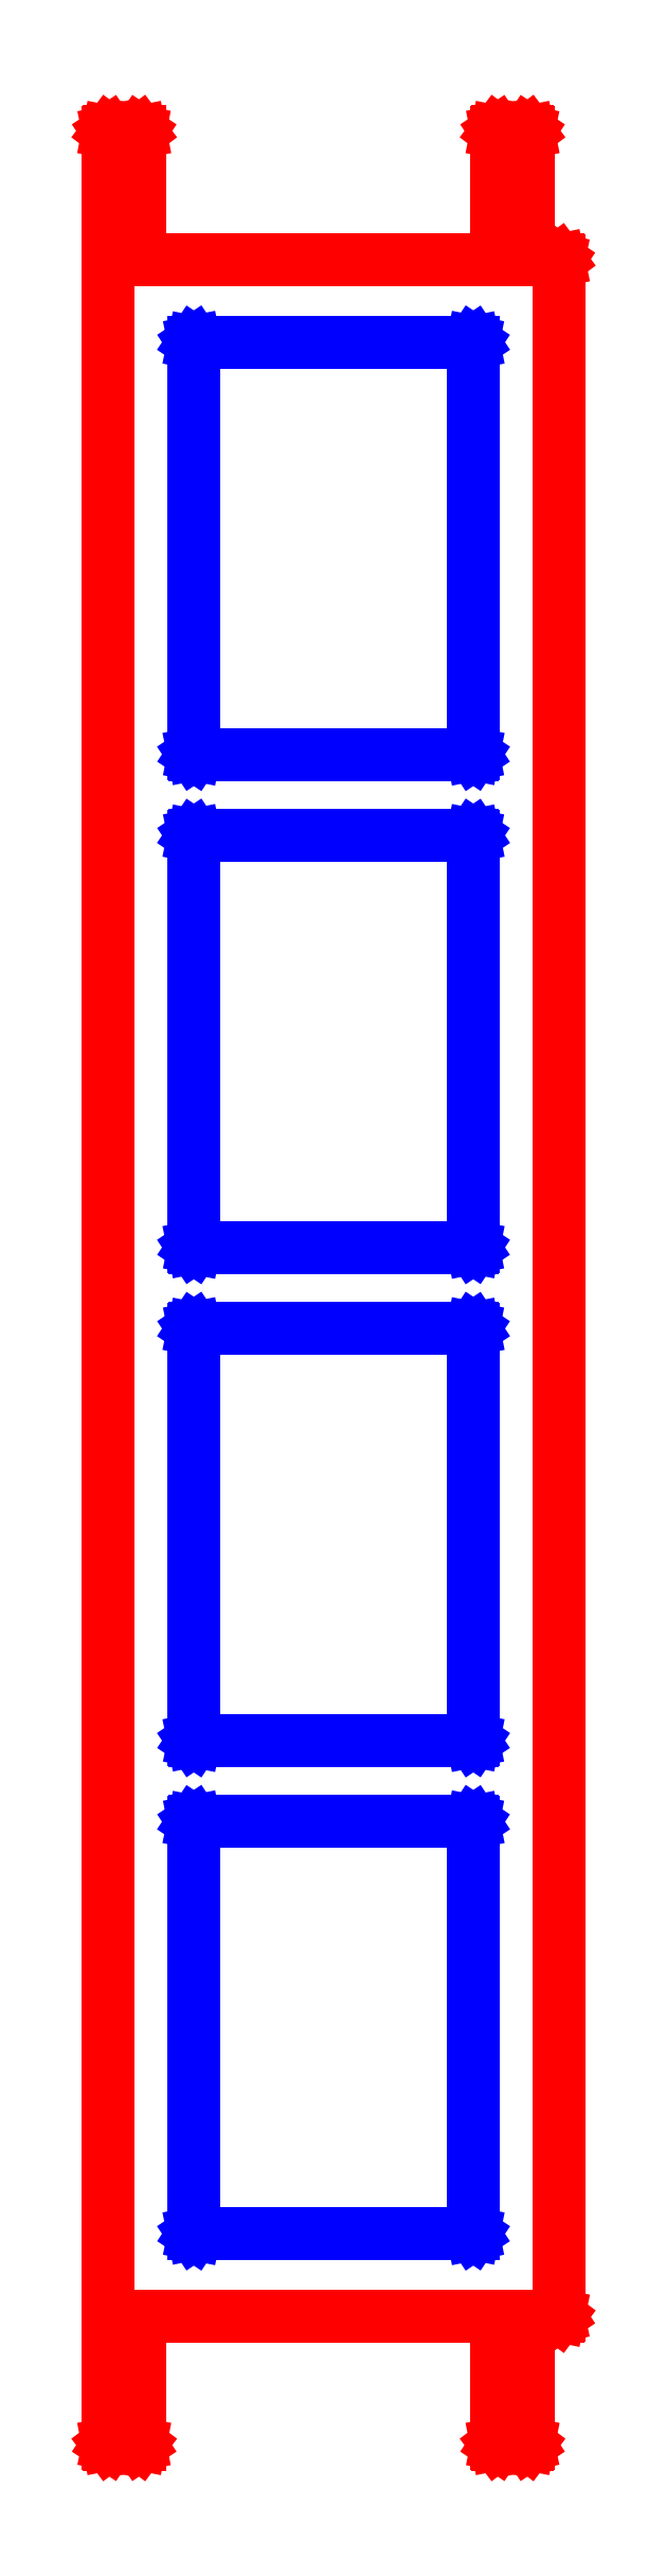
<metadata>
{"format":"dxf","ext":"dxf","renderer":"ezdxf+matplotlib","layout":"modelspace","background":"white","min_lineweight":24,"dpi":150}
</metadata>
<code>
0
SECTION
2
ENTITIES
0
LINE
8
0
10
-11.15
20
57.14
30
0
11
-11.15
21
57.16
31
0
0
LINE
8
0
10
-11.15
20
57.16
30
0
11
-11.14
21
57.17
31
0
0
LINE
8
0
10
-11.14
20
57.17
30
0
11
-11.13
21
57.17
31
0
0
LINE
8
0
10
-11.13
20
57.17
30
0
11
-11.11
21
57.18
31
0
0
LINE
8
0
10
-11.11
20
57.18
30
0
11
-9.613
21
57.18
31
0
0
LINE
8
0
10
-9.613
20
57.18
30
0
11
-9.598
21
57.17
31
0
0
LINE
8
0
10
-9.598
20
57.17
30
0
11
-9.586
21
57.17
31
0
0
LINE
8
0
10
-9.586
20
57.17
30
0
11
-9.577
21
57.16
31
0
0
LINE
8
0
10
-9.577
20
57.16
30
0
11
-9.574
21
57.14
31
0
0
LINE
8
0
10
-9.574
20
57.14
30
0
11
-9.574
21
50.84
31
0
0
LINE
8
0
10
-9.574
20
50.84
30
0
11
8.074
21
50.84
31
0
0
LINE
8
0
10
8.074
20
50.84
30
0
11
8.074
21
57.14
31
0
0
LINE
8
0
10
8.074
20
57.14
30
0
11
8.077
21
57.16
31
0
0
LINE
8
0
10
8.077
20
57.16
30
0
11
8.086
21
57.17
31
0
0
LINE
8
0
10
8.086
20
57.17
30
0
11
8.098
21
57.17
31
0
0
LINE
8
0
10
8.098
20
57.17
30
0
11
8.113
21
57.18
31
0
0
LINE
8
0
10
8.113
20
57.18
30
0
11
9.613
21
57.18
31
0
0
LINE
8
0
10
9.613
20
57.18
30
0
11
9.627
21
57.17
31
0
0
LINE
8
0
10
9.627
20
57.17
30
0
11
9.639
21
57.17
31
0
0
LINE
8
0
10
9.639
20
57.17
30
0
11
9.648
21
57.16
31
0
0
LINE
8
0
10
9.648
20
57.16
30
0
11
9.651
21
57.14
31
0
0
LINE
8
0
10
9.651
20
57.14
30
0
11
9.651
21
50.84
31
0
0
LINE
8
0
10
9.651
20
50.84
30
0
11
11.11
21
50.84
31
0
0
LINE
8
0
10
11.11
20
50.84
30
0
11
11.13
21
50.84
31
0
0
LINE
8
0
10
11.13
20
50.84
30
0
11
11.14
21
50.83
31
0
0
LINE
8
0
10
11.14
20
50.83
30
0
11
11.15
21
50.81
31
0
0
LINE
8
0
10
11.15
20
50.81
30
0
11
11.15
21
50.8
31
0
0
LINE
8
0
10
11.15
20
50.8
30
0
11
11.15
21
-50.8
31
0
0
LINE
8
0
10
11.15
20
-50.8
30
0
11
11.15
21
-50.81
31
0
0
LINE
8
0
10
11.15
20
-50.81
30
0
11
11.14
21
-50.83
31
0
0
LINE
8
0
10
11.14
20
-50.83
30
0
11
11.13
21
-50.84
31
0
0
LINE
8
0
10
11.13
20
-50.84
30
0
11
11.11
21
-50.84
31
0
0
LINE
8
0
10
11.11
20
-50.84
30
0
11
9.651
21
-50.84
31
0
0
LINE
8
0
10
9.651
20
-50.84
30
0
11
9.651
21
-57.14
31
0
0
LINE
8
0
10
9.651
20
-57.14
30
0
11
9.648
21
-57.16
31
0
0
LINE
8
0
10
9.648
20
-57.16
30
0
11
9.639
21
-57.17
31
0
0
LINE
8
0
10
9.639
20
-57.17
30
0
11
9.627
21
-57.17
31
0
0
LINE
8
0
10
9.627
20
-57.17
30
0
11
9.613
21
-57.18
31
0
0
LINE
8
0
10
9.613
20
-57.18
30
0
11
8.113
21
-57.18
31
0
0
LINE
8
0
10
8.113
20
-57.18
30
0
11
8.098
21
-57.17
31
0
0
LINE
8
0
10
8.098
20
-57.17
30
0
11
8.086
21
-57.17
31
0
0
LINE
8
0
10
8.086
20
-57.17
30
0
11
8.077
21
-57.16
31
0
0
LINE
8
0
10
8.077
20
-57.16
30
0
11
8.074
21
-57.14
31
0
0
LINE
8
0
10
8.074
20
-57.14
30
0
11
8.074
21
-50.84
31
0
0
LINE
8
0
10
8.074
20
-50.84
30
0
11
-9.574
21
-50.84
31
0
0
LINE
8
0
10
-9.574
20
-50.84
30
0
11
-9.574
21
-57.14
31
0
0
LINE
8
0
10
-9.574
20
-57.14
30
0
11
-9.577
21
-57.16
31
0
0
LINE
8
0
10
-9.577
20
-57.16
30
0
11
-9.586
21
-57.17
31
0
0
LINE
8
0
10
-9.586
20
-57.17
30
0
11
-9.598
21
-57.17
31
0
0
LINE
8
0
10
-9.598
20
-57.17
30
0
11
-9.613
21
-57.18
31
0
0
LINE
8
0
10
-9.613
20
-57.18
30
0
11
-11.11
21
-57.18
31
0
0
LINE
8
0
10
-11.11
20
-57.18
30
0
11
-11.13
21
-57.17
31
0
0
LINE
8
0
10
-11.13
20
-57.17
30
0
11
-11.14
21
-57.17
31
0
0
LINE
8
0
10
-11.14
20
-57.17
30
0
11
-11.15
21
-57.16
31
0
0
LINE
8
0
10
-11.15
20
-57.16
30
0
11
-11.15
21
-57.14
31
0
0
LINE
8
0
10
-11.15
20
-57.14
30
0
11
-11.15
21
57.14
31
0
0
LINE
8
0
10
-6.889
20
-26.38
30
0
11
6.891
21
-26.38
31
0
0
LINE
8
0
10
6.891
20
-26.38
30
0
11
6.906
21
-26.38
31
0
0
LINE
8
0
10
6.906
20
-26.38
30
0
11
6.918
21
-26.39
31
0
0
LINE
8
0
10
6.918
20
-26.39
30
0
11
6.926
21
-26.4
31
0
0
LINE
8
0
10
6.926
20
-26.4
30
0
11
6.929
21
-26.42
31
0
0
LINE
8
0
10
6.929
20
-26.42
30
0
11
6.929
21
-46.74
31
0
0
LINE
8
0
10
6.929
20
-46.74
30
0
11
6.926
21
-46.75
31
0
0
LINE
8
0
10
6.926
20
-46.75
30
0
11
6.918
21
-46.76
31
0
0
LINE
8
0
10
6.918
20
-46.76
30
0
11
6.906
21
-46.77
31
0
0
LINE
8
0
10
6.906
20
-46.77
30
0
11
6.891
21
-46.77
31
0
0
LINE
8
0
10
6.891
20
-46.77
30
0
11
-6.889
21
-46.77
31
0
0
LINE
8
0
10
-6.889
20
-46.77
30
0
11
-6.904
21
-46.77
31
0
0
LINE
8
0
10
-6.904
20
-46.77
30
0
11
-6.916
21
-46.76
31
0
0
LINE
8
0
10
-6.916
20
-46.76
30
0
11
-6.924
21
-46.75
31
0
0
LINE
8
0
10
-6.924
20
-46.75
30
0
11
-6.927
21
-46.74
31
0
0
LINE
8
0
10
-6.927
20
-46.74
30
0
11
-6.927
21
-26.42
31
0
0
LINE
8
0
10
-6.927
20
-26.42
30
0
11
-6.924
21
-26.4
31
0
0
LINE
8
0
10
-6.924
20
-26.4
30
0
11
-6.916
21
-26.39
31
0
0
LINE
8
0
10
-6.916
20
-26.39
30
0
11
-6.904
21
-26.38
31
0
0
LINE
8
0
10
-6.904
20
-26.38
30
0
11
-6.889
21
-26.38
31
0
0
LINE
8
0
10
-6.889
20
-1.994
30
0
11
6.891
21
-1.994
31
0
0
LINE
8
0
10
6.891
20
-1.994
30
0
11
6.906
21
-1.997
31
0
0
LINE
8
0
10
6.906
20
-1.997
30
0
11
6.918
21
-2.005
31
0
0
LINE
8
0
10
6.918
20
-2.005
30
0
11
6.926
21
-2.017
31
0
0
LINE
8
0
10
6.926
20
-2.017
30
0
11
6.929
21
-2.032
31
0
0
LINE
8
0
10
6.929
20
-2.032
30
0
11
6.929
21
-22.35
31
0
0
LINE
8
0
10
6.929
20
-22.35
30
0
11
6.926
21
-22.37
31
0
0
LINE
8
0
10
6.926
20
-22.37
30
0
11
6.918
21
-22.38
31
0
0
LINE
8
0
10
6.918
20
-22.38
30
0
11
6.906
21
-22.39
31
0
0
LINE
8
0
10
6.906
20
-22.39
30
0
11
6.891
21
-22.39
31
0
0
LINE
8
0
10
6.891
20
-22.39
30
0
11
-6.889
21
-22.39
31
0
0
LINE
8
0
10
-6.889
20
-22.39
30
0
11
-6.904
21
-22.39
31
0
0
LINE
8
0
10
-6.904
20
-22.39
30
0
11
-6.916
21
-22.38
31
0
0
LINE
8
0
10
-6.916
20
-22.38
30
0
11
-6.924
21
-22.37
31
0
0
LINE
8
0
10
-6.924
20
-22.37
30
0
11
-6.927
21
-22.35
31
0
0
LINE
8
0
10
-6.927
20
-22.35
30
0
11
-6.927
21
-2.032
31
0
0
LINE
8
0
10
-6.927
20
-2.032
30
0
11
-6.924
21
-2.017
31
0
0
LINE
8
0
10
-6.924
20
-2.017
30
0
11
-6.916
21
-2.005
31
0
0
LINE
8
0
10
-6.916
20
-2.005
30
0
11
-6.904
21
-1.997
31
0
0
LINE
8
0
10
-6.904
20
-1.997
30
0
11
-6.889
21
-1.994
31
0
0
LINE
8
0
10
-6.889
20
22.39
30
0
11
6.891
21
22.39
31
0
0
LINE
8
0
10
6.891
20
22.39
30
0
11
6.906
21
22.39
31
0
0
LINE
8
0
10
6.906
20
22.39
30
0
11
6.918
21
22.38
31
0
0
LINE
8
0
10
6.918
20
22.38
30
0
11
6.926
21
22.37
31
0
0
LINE
8
0
10
6.926
20
22.37
30
0
11
6.929
21
22.35
31
0
0
LINE
8
0
10
6.929
20
22.35
30
0
11
6.929
21
2.032
31
0
0
LINE
8
0
10
6.929
20
2.032
30
0
11
6.926
21
2.017
31
0
0
LINE
8
0
10
6.926
20
2.017
30
0
11
6.918
21
2.005
31
0
0
LINE
8
0
10
6.918
20
2.005
30
0
11
6.906
21
1.997
31
0
0
LINE
8
0
10
6.906
20
1.997
30
0
11
6.891
21
1.994
31
0
0
LINE
8
0
10
6.891
20
1.994
30
0
11
-6.889
21
1.994
31
0
0
LINE
8
0
10
-6.889
20
1.994
30
0
11
-6.904
21
1.997
31
0
0
LINE
8
0
10
-6.904
20
1.997
30
0
11
-6.916
21
2.005
31
0
0
LINE
8
0
10
-6.916
20
2.005
30
0
11
-6.924
21
2.017
31
0
0
LINE
8
0
10
-6.924
20
2.017
30
0
11
-6.927
21
2.032
31
0
0
LINE
8
0
10
-6.927
20
2.032
30
0
11
-6.927
21
22.35
31
0
0
LINE
8
0
10
-6.927
20
22.35
30
0
11
-6.924
21
22.37
31
0
0
LINE
8
0
10
-6.924
20
22.37
30
0
11
-6.916
21
22.38
31
0
0
LINE
8
0
10
-6.916
20
22.38
30
0
11
-6.904
21
22.39
31
0
0
LINE
8
0
10
-6.904
20
22.39
30
0
11
-6.889
21
22.39
31
0
0
LINE
8
0
10
-6.889
20
26.38
30
0
11
-6.904
21
26.38
31
0
0
LINE
8
0
10
-6.904
20
26.38
30
0
11
-6.916
21
26.39
31
0
0
LINE
8
0
10
-6.916
20
26.39
30
0
11
-6.924
21
26.4
31
0
0
LINE
8
0
10
-6.924
20
26.4
30
0
11
-6.927
21
26.42
31
0
0
LINE
8
0
10
-6.927
20
26.42
30
0
11
-6.927
21
46.74
31
0
0
LINE
8
0
10
-6.927
20
46.74
30
0
11
-6.924
21
46.75
31
0
0
LINE
8
0
10
-6.924
20
46.75
30
0
11
-6.916
21
46.76
31
0
0
LINE
8
0
10
-6.916
20
46.76
30
0
11
-6.904
21
46.77
31
0
0
LINE
8
0
10
-6.904
20
46.77
30
0
11
-6.889
21
46.77
31
0
0
LINE
8
0
10
-6.889
20
46.77
30
0
11
6.891
21
46.77
31
0
0
LINE
8
0
10
6.891
20
46.77
30
0
11
6.906
21
46.77
31
0
0
LINE
8
0
10
6.906
20
46.77
30
0
11
6.918
21
46.76
31
0
0
LINE
8
0
10
6.918
20
46.76
30
0
11
6.926
21
46.75
31
0
0
LINE
8
0
10
6.926
20
46.75
30
0
11
6.929
21
46.74
31
0
0
LINE
8
0
10
6.929
20
46.74
30
0
11
6.929
21
26.42
31
0
0
LINE
8
0
10
6.929
20
26.42
30
0
11
6.926
21
26.4
31
0
0
LINE
8
0
10
6.926
20
26.4
30
0
11
6.918
21
26.39
31
0
0
LINE
8
0
10
6.918
20
26.39
30
0
11
6.906
21
26.38
31
0
0
LINE
8
0
10
6.906
20
26.38
30
0
11
6.891
21
26.38
31
0
0
LINE
8
0
10
6.891
20
26.38
30
0
11
-6.889
21
26.38
31
0
0
ENDSEC
0
EOF

</code>
